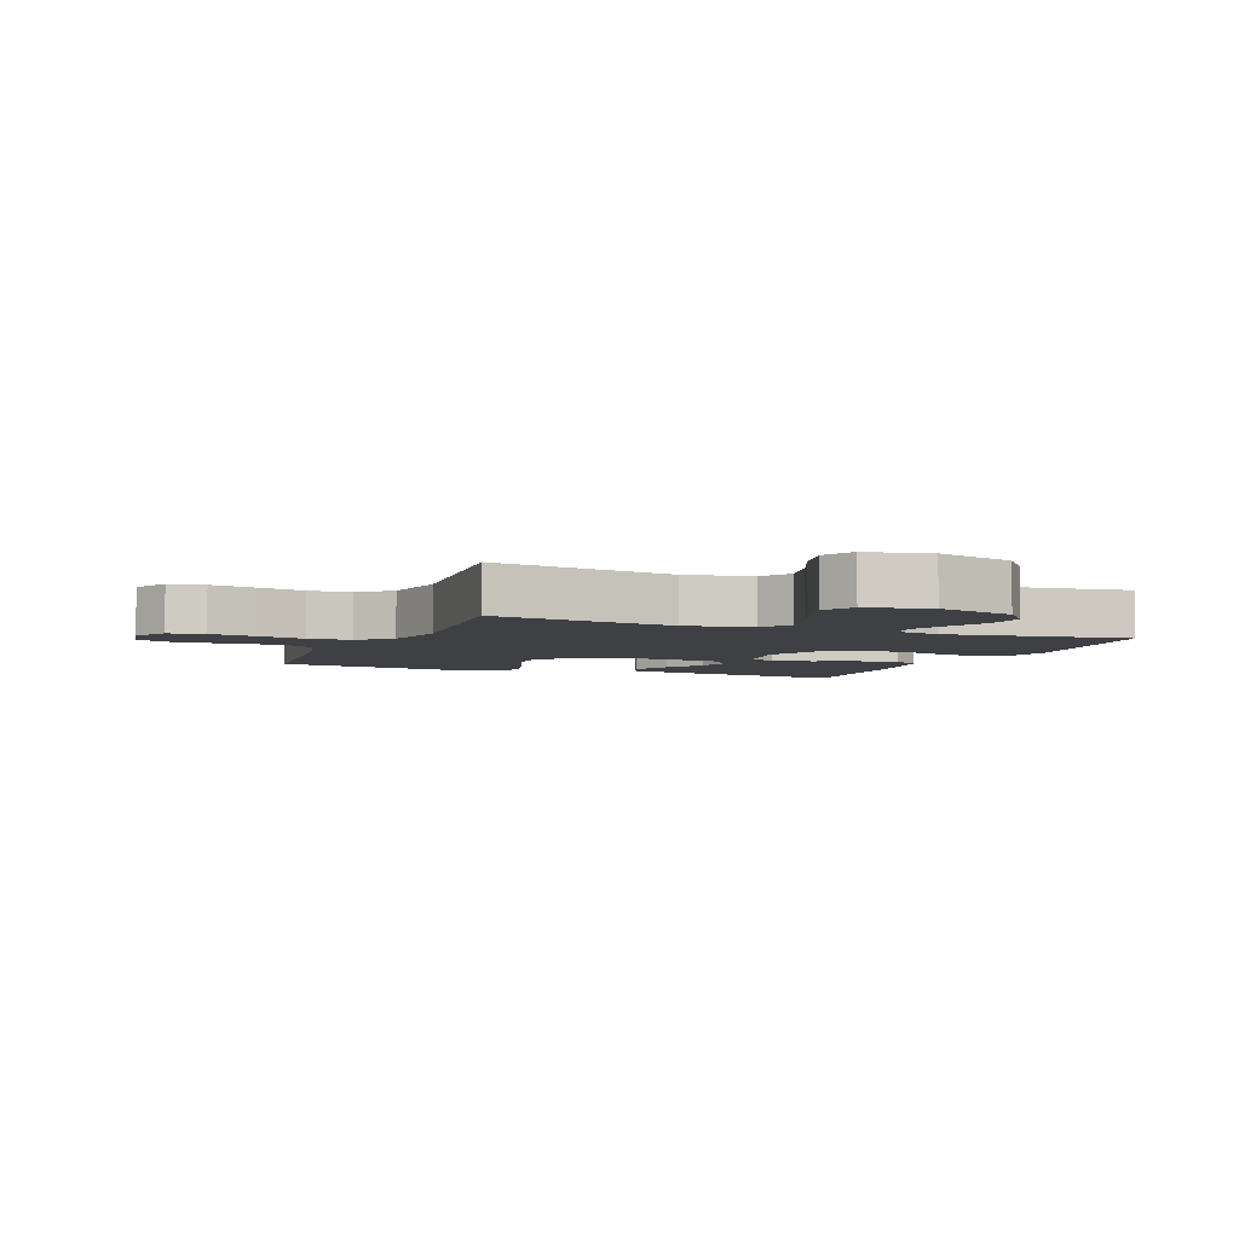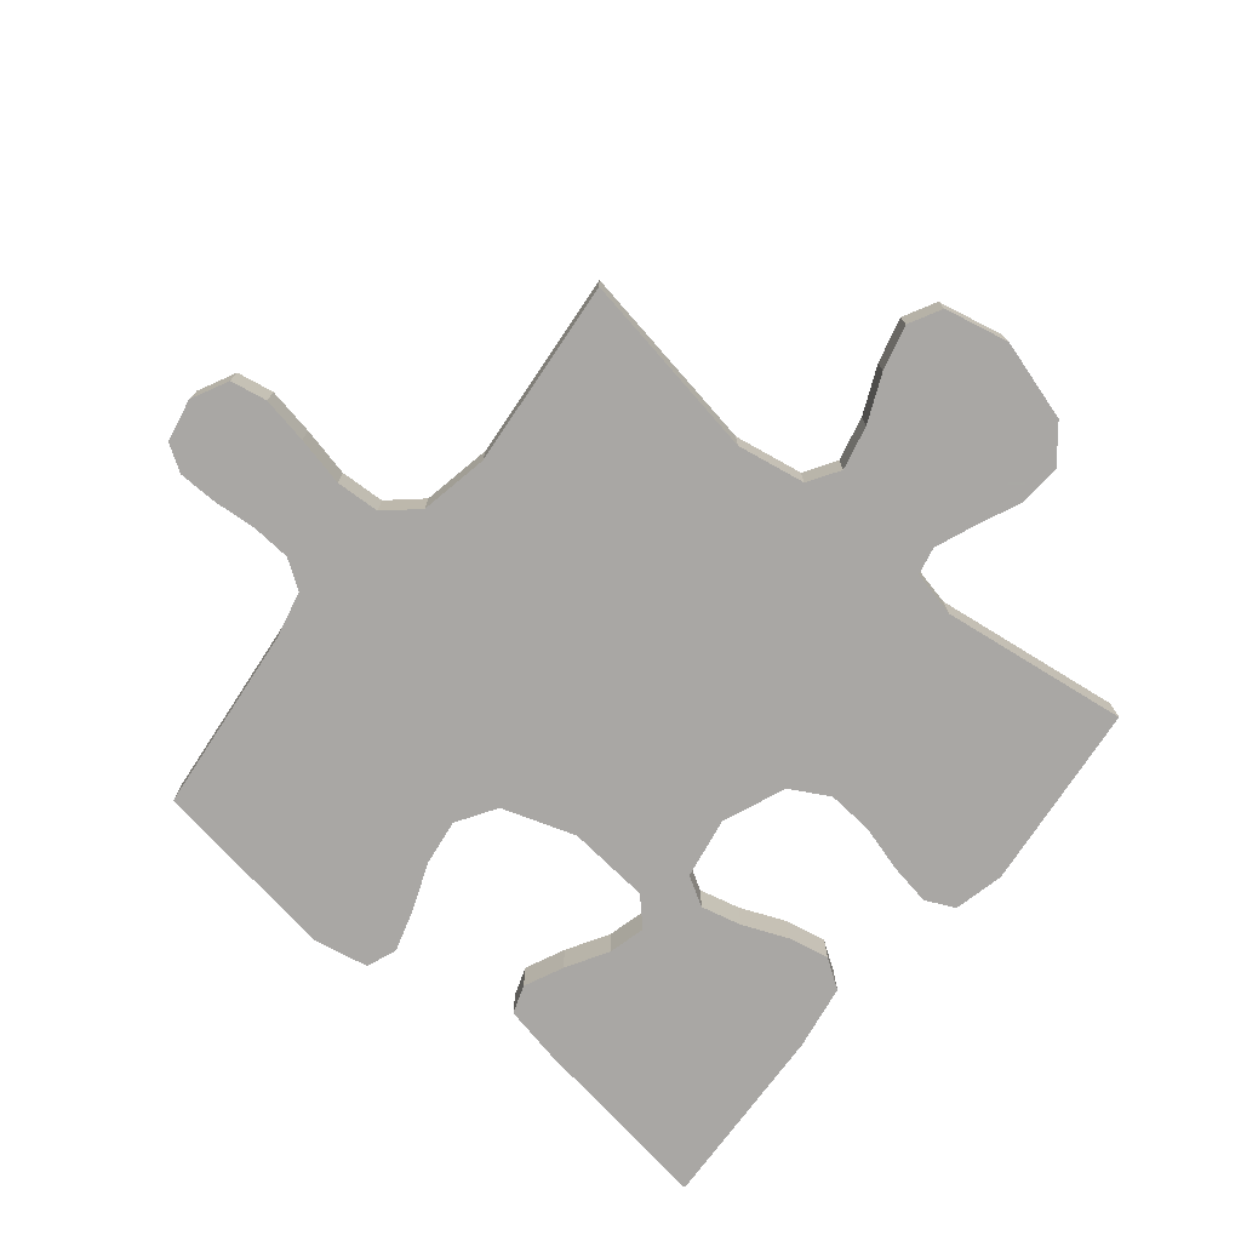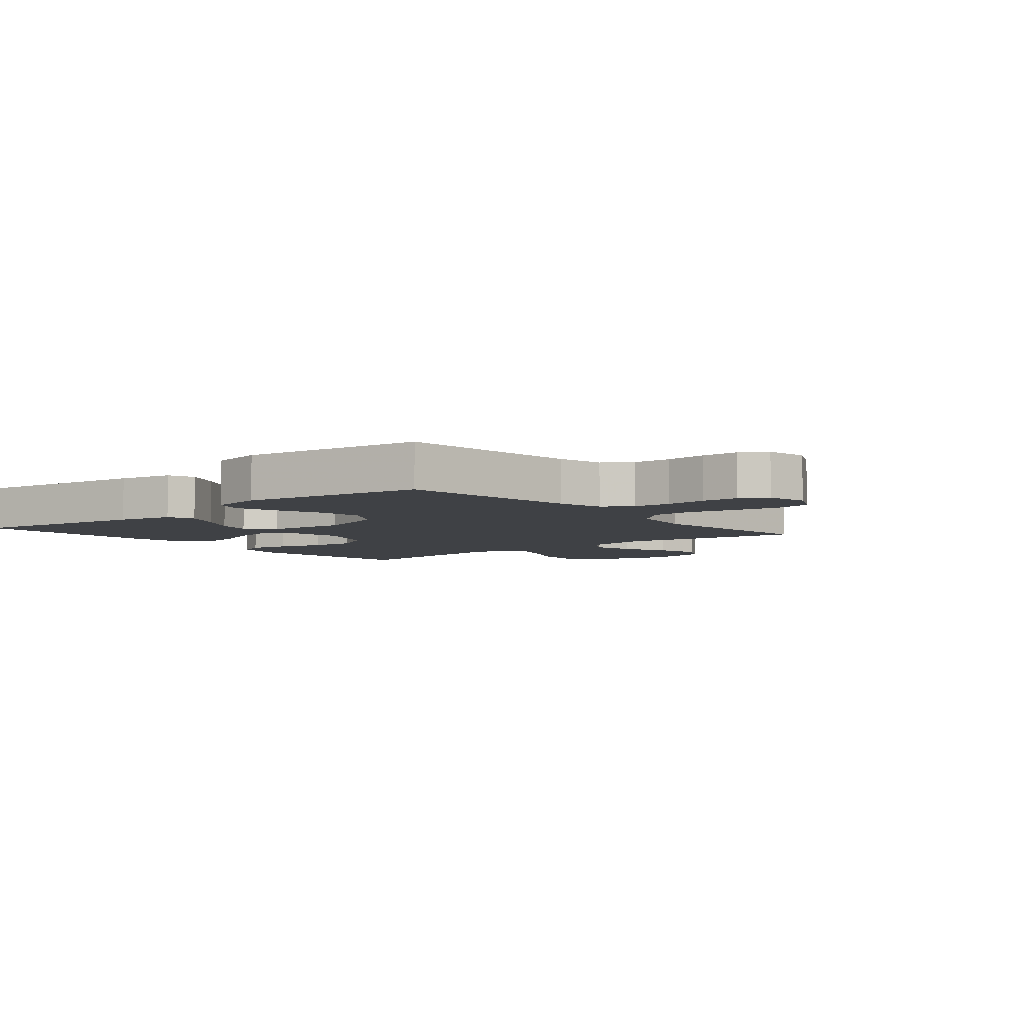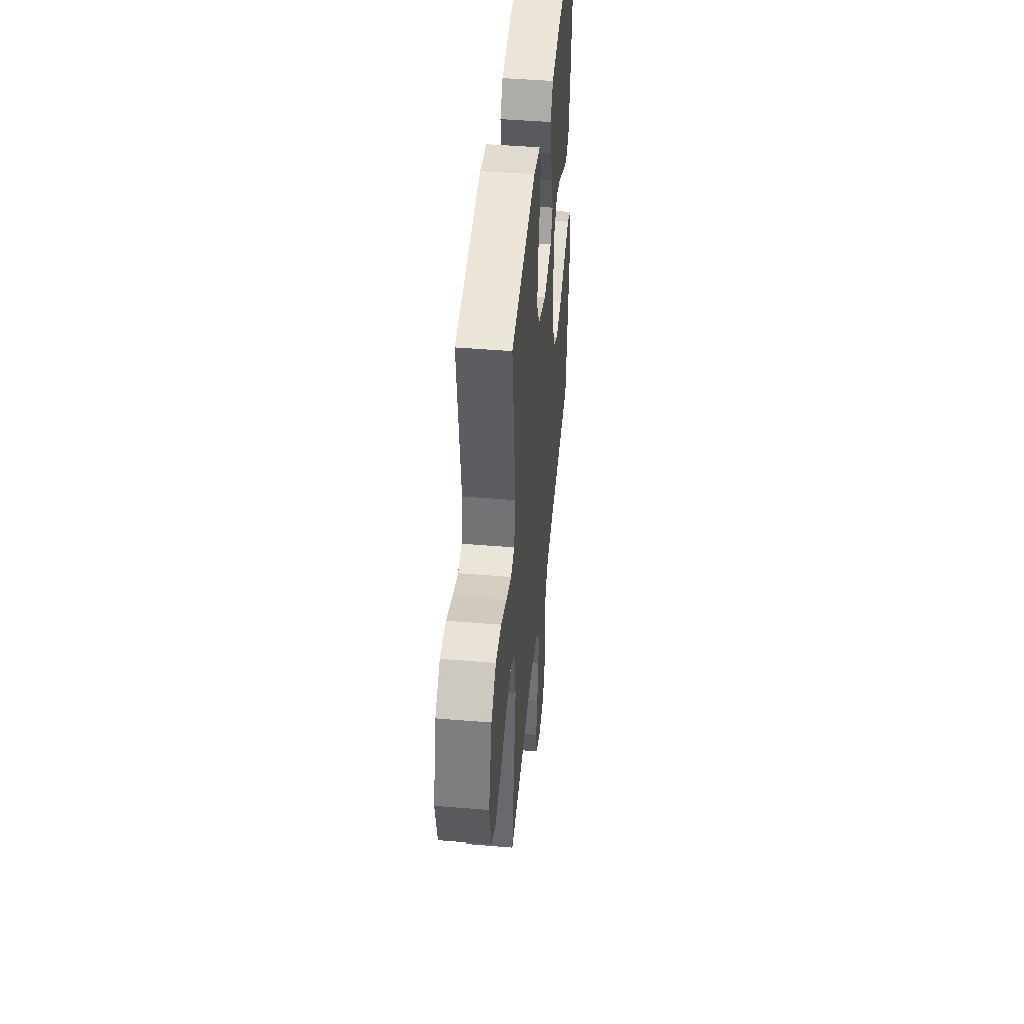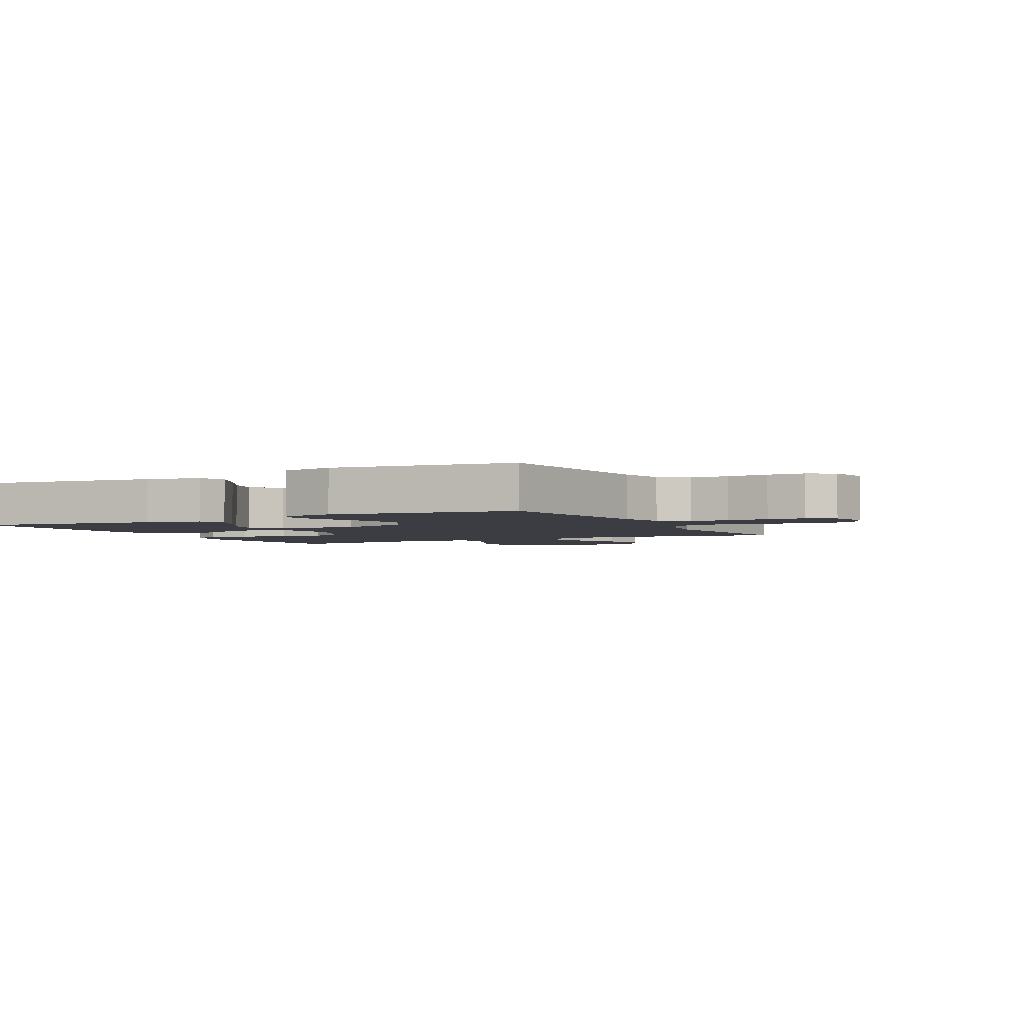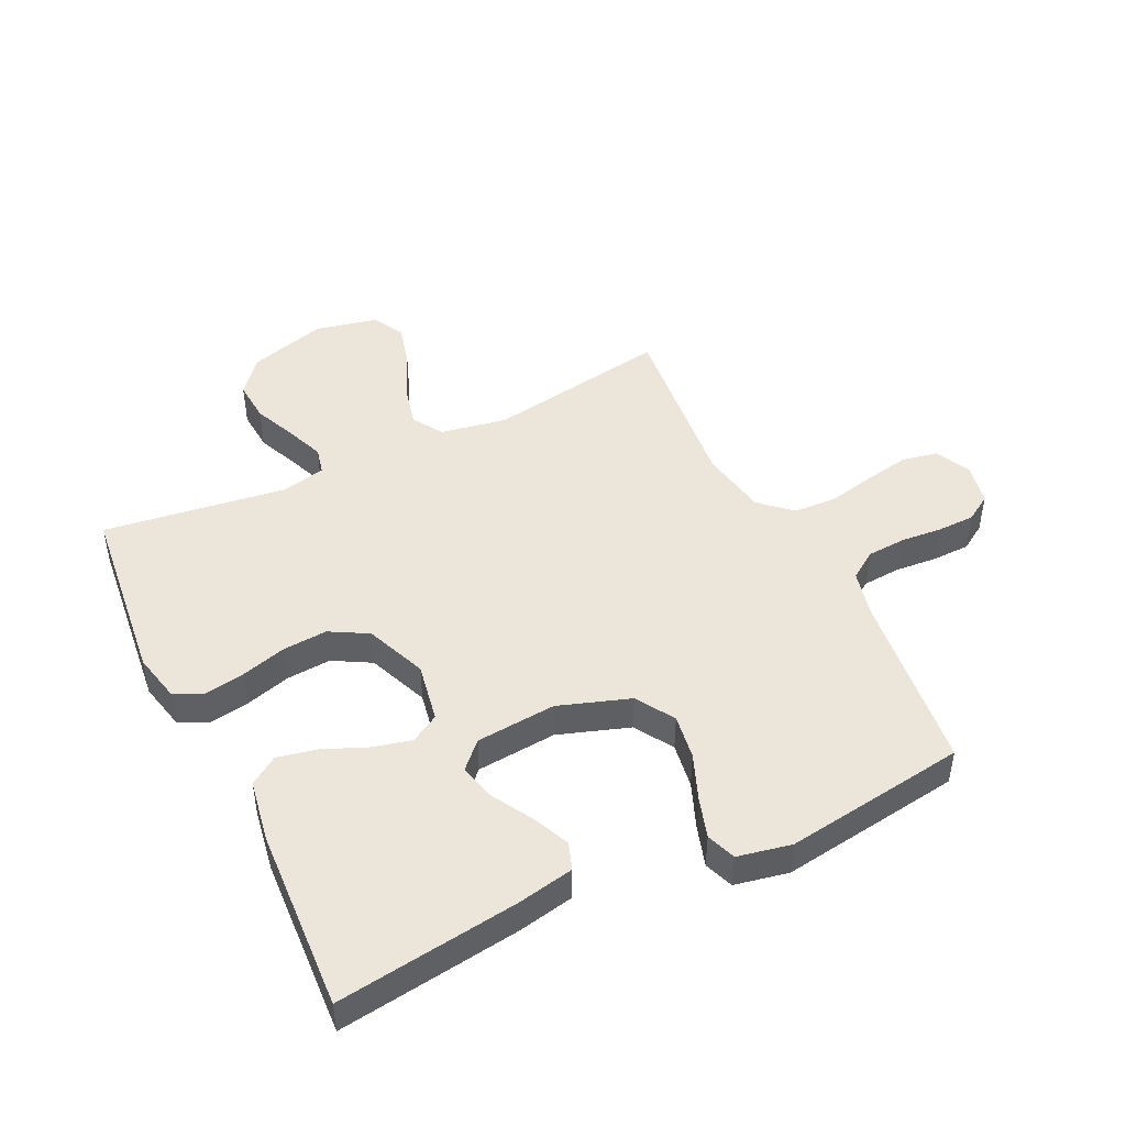
<metadata>
{"format":"obj","ext":"obj","renderer":"f3d","projection":"perspective","resolution":1024,"background":"white","views":[{"elev":-4.9,"azim":-112.2,"up":"+Y"},{"elev":-74.8,"azim":-129.7,"up":"+Y"},{"elev":-5.5,"azim":129.7,"up":"+Y"},{"elev":45.9,"azim":-84.6,"up":"+Z"},{"elev":-2.9,"azim":117.5,"up":"+Y"},{"elev":46.8,"azim":64.1,"up":"+Y"}]}
</metadata>
<code>
v 0.5 0.07 0.5
v 0.46 0.07 0.2
v 0.442 0.07 0.108
v 0.397 0.07 0.092
v 0.335 0.07 0.12
v 0.269 0.07 0.158
v 0.21 0.07 0.173
v 0.168 0.07 0.132
v 0.157 0.07 0
v 0.197 0.07 -0.117
v 0.26 0.07 -0.156
v 0.334 0.07 -0.145
v 0.409 0.07 -0.115
v 0.476 0.07 -0.094
v 0.524 0.07 -0.112
v 0.542 0.07 -0.2
v 0.5 0.07 -0.5
v 0.2 0.07 -0.535
v 0.125 0.07 -0.553
v 0.094 0.07 -0.599
v 0.09 0.07 -0.662
v 0.096 0.07 -0.73
v 0.095 0.07 -0.792
v 0.068 0.07 -0.835
v 0 0.07 -0.849
v -0.059 0.07 -0.82
v -0.07 0.07 -0.762
v -0.057 0.07 -0.688
v -0.04 0.07 -0.61
v -0.044 0.07 -0.54
v -0.09 0.07 -0.489
v -0.2 0.07 -0.469
v -0.5 0.07 -0.5
v -0.451 0.07 -0.2
v -0.471 0.07 -0.091
v -0.521 0.07 -0.06
v -0.591 0.07 -0.077
v -0.666 0.07 -0.111
v -0.737 0.07 -0.13
v -0.789 0.07 -0.103
v -0.812 0.07 0
v -0.775 0.07 0.129
v -0.718 0.07 0.176
v -0.65 0.07 0.171
v -0.58 0.07 0.141
v -0.518 0.07 0.117
v -0.474 0.07 0.127
v -0.458 0.07 0.2
v -0.5 0.07 0.5
v -0.2 0.07 0.534
v -0.12 0.07 0.516
v -0.098 0.07 0.469
v -0.109 0.07 0.403
v -0.13 0.07 0.328
v -0.135 0.07 0.255
v -0.1 0.07 0.193
v 0 0.07 0.153
v 0.098 0.07 0.171
v 0.125 0.07 0.218
v 0.109 0.07 0.282
v 0.079 0.07 0.353
v 0.065 0.07 0.418
v 0.096 0.07 0.465
v 0.2 0.07 0.483
v 0.5 0 0.5
v 0.46 0 0.2
v 0.442 0 0.108
v 0.397 0 0.092
v 0.335 0 0.12
v 0.269 0 0.158
v 0.21 0 0.173
v 0.168 0 0.132
v 0.157 0 0
v 0.197 0 -0.117
v 0.26 0 -0.156
v 0.334 0 -0.145
v 0.409 0 -0.115
v 0.476 0 -0.094
v 0.524 0 -0.112
v 0.542 0 -0.2
v 0.5 0 -0.5
v 0.2 0 -0.535
v 0.125 0 -0.553
v 0.094 0 -0.599
v 0.09 0 -0.662
v 0.096 0 -0.73
v 0.095 0 -0.792
v 0.068 0 -0.835
v 0 0 -0.849
v -0.059 0 -0.82
v -0.07 0 -0.762
v -0.057 0 -0.688
v -0.04 0 -0.61
v -0.044 0 -0.54
v -0.09 0 -0.489
v -0.2 0 -0.469
v -0.5 0 -0.5
v -0.451 0 -0.2
v -0.471 0 -0.091
v -0.521 0 -0.06
v -0.591 0 -0.077
v -0.666 0 -0.111
v -0.737 0 -0.13
v -0.789 0 -0.103
v -0.812 0 0
v -0.775 0 0.129
v -0.718 0 0.176
v -0.65 0 0.171
v -0.58 0 0.141
v -0.518 0 0.117
v -0.474 0 0.127
v -0.458 0 0.2
v -0.5 0 0.5
v -0.2 0 0.534
v -0.12 0 0.516
v -0.098 0 0.469
v -0.109 0 0.403
v -0.13 0 0.328
v -0.135 0 0.255
v -0.1 0 0.193
v 0 0 0.153
v 0.098 0 0.171
v 0.125 0 0.218
v 0.109 0 0.282
v 0.079 0 0.353
v 0.065 0 0.418
v 0.096 0 0.465
v 0.2 0 0.483
f 60 61 62 63
f 59 60 63 64
f 51 52 53 54
f 51 54 55
f 48 49 50 51
f 47 48 51 55
f 42 43 44 45
f 42 45 46
f 41 42 46
f 40 41 46 47
f 37 38 39 40
f 36 37 40 47
f 32 33 34
f 31 32 34 35
f 26 27 28 29
f 24 25 26 29
f 24 29 30
f 21 22 23 24
f 20 21 24 30
f 19 20 30 31
f 15 16 17 18
f 12 13 14 15
f 12 15 18 19
f 3 4 5 6
f 1 2 3 6
f 59 64 1 6
f 36 47 55 56
f 35 36 56 57
f 31 35 57 58
f 11 12 19 31
f 10 11 31
f 9 10 31 58
f 59 6 7
f 59 7 8
f 8 9 58 59
f 127 126 125 124
f 128 127 124 123
f 118 117 116 115
f 119 118 115
f 115 114 113 112
f 119 115 112 111
f 109 108 107 106
f 110 109 106
f 110 106 105
f 111 110 105 104
f 104 103 102 101
f 111 104 101 100
f 98 97 96
f 99 98 96 95
f 93 92 91 90
f 93 90 89 88
f 94 93 88
f 88 87 86 85
f 94 88 85 84
f 95 94 84 83
f 82 81 80 79
f 79 78 77 76
f 83 82 79 76
f 70 69 68 67
f 70 67 66 65
f 70 65 128 123
f 120 119 111 100
f 121 120 100 99
f 122 121 99 95
f 95 83 76 75
f 95 75 74
f 122 95 74 73
f 71 70 123
f 72 71 123
f 123 122 73 72
f 1 65 66 2
f 2 66 67 3
f 3 67 68 4
f 4 68 69 5
f 5 69 70 6
f 6 70 71 7
f 7 71 72 8
f 8 72 73 9
f 9 73 74 10
f 10 74 75 11
f 11 75 76 12
f 12 76 77 13
f 13 77 78 14
f 14 78 79 15
f 15 79 80 16
f 16 80 81 17
f 17 81 82 18
f 18 82 83 19
f 19 83 84 20
f 20 84 85 21
f 21 85 86 22
f 22 86 87 23
f 23 87 88 24
f 24 88 89 25
f 25 89 90 26
f 26 90 91 27
f 27 91 92 28
f 28 92 93 29
f 29 93 94 30
f 30 94 95 31
f 31 95 96 32
f 32 96 97 33
f 33 97 98 34
f 34 98 99 35
f 35 99 100 36
f 36 100 101 37
f 37 101 102 38
f 38 102 103 39
f 39 103 104 40
f 40 104 105 41
f 41 105 106 42
f 42 106 107 43
f 43 107 108 44
f 44 108 109 45
f 45 109 110 46
f 46 110 111 47
f 47 111 112 48
f 48 112 113 49
f 49 113 114 50
f 50 114 115 51
f 51 115 116 52
f 52 116 117 53
f 53 117 118 54
f 54 118 119 55
f 55 119 120 56
f 56 120 121 57
f 57 121 122 58
f 58 122 123 59
f 59 123 124 60
f 60 124 125 61
f 61 125 126 62
f 62 126 127 63
f 63 127 128 64
f 64 128 65 1

</code>
